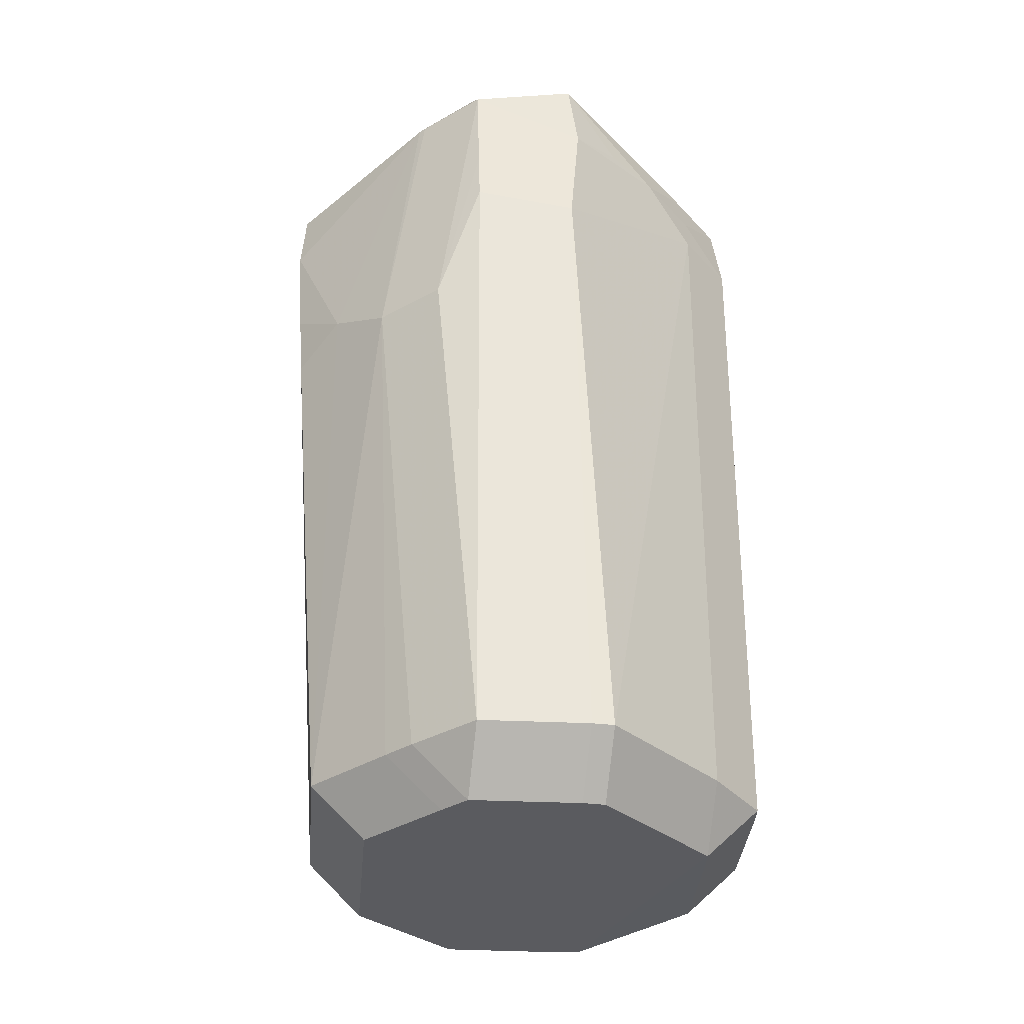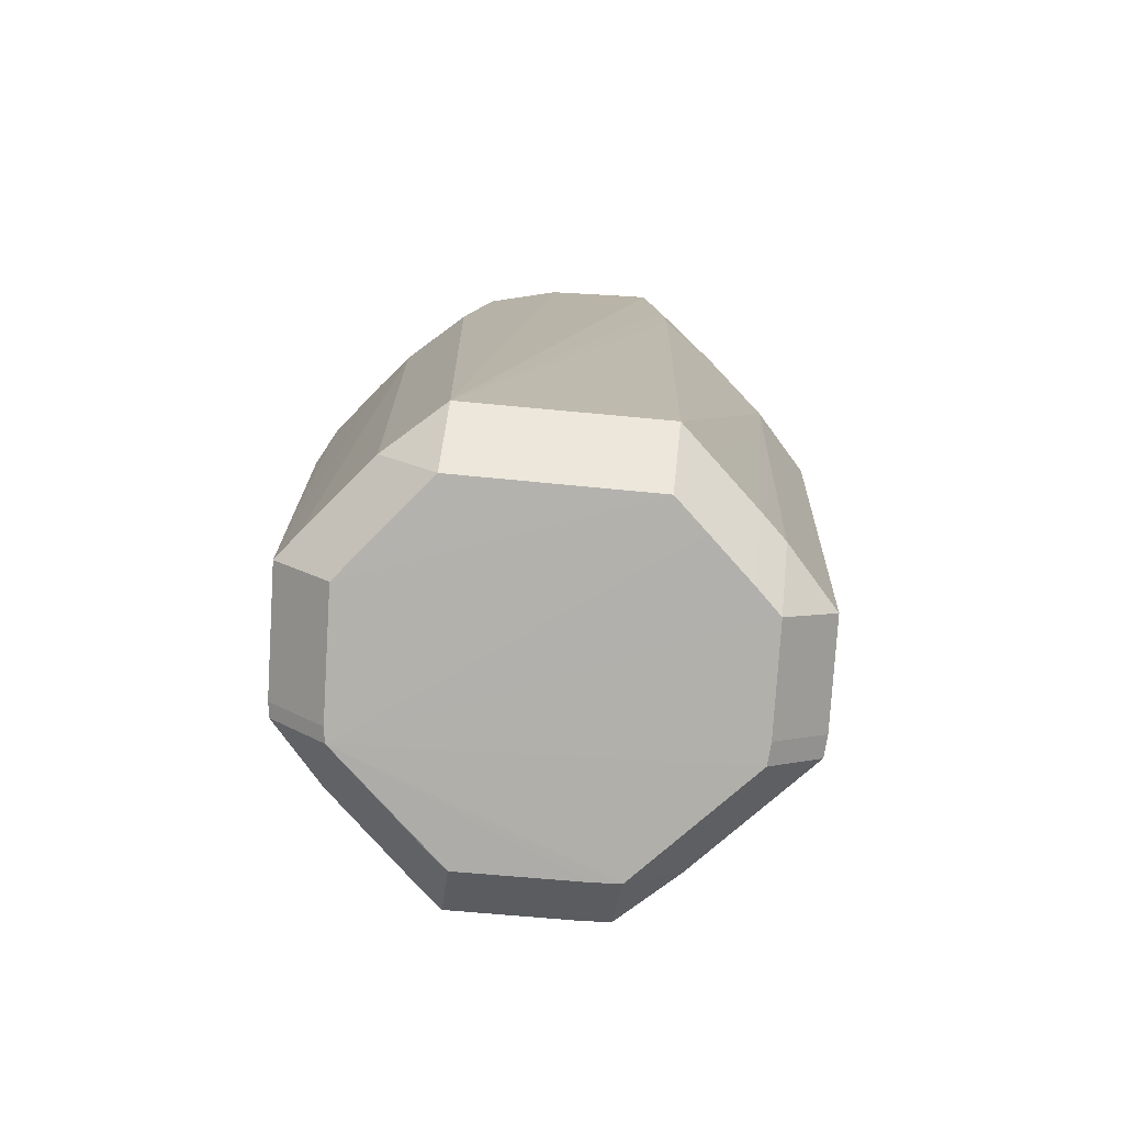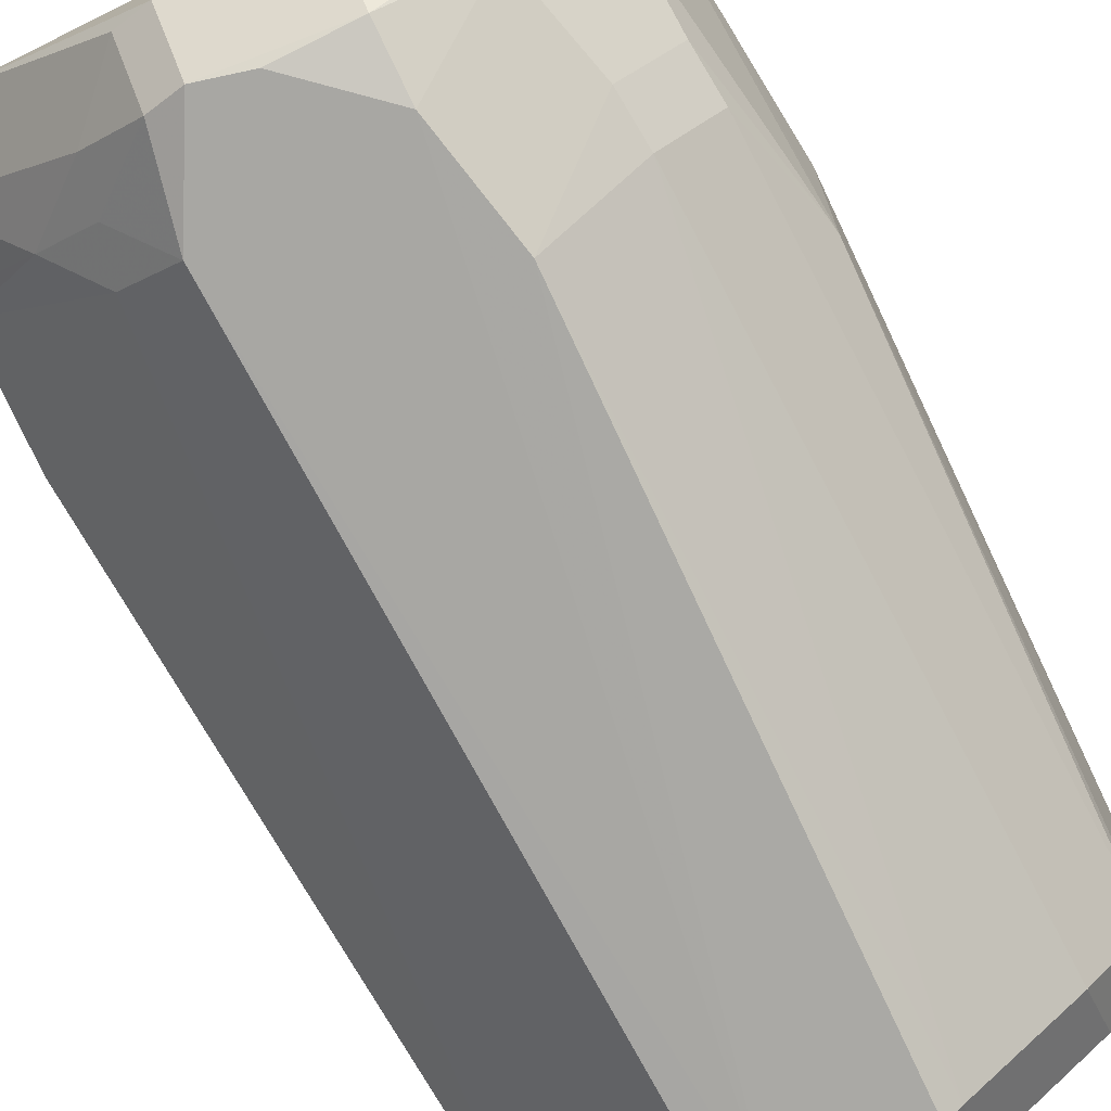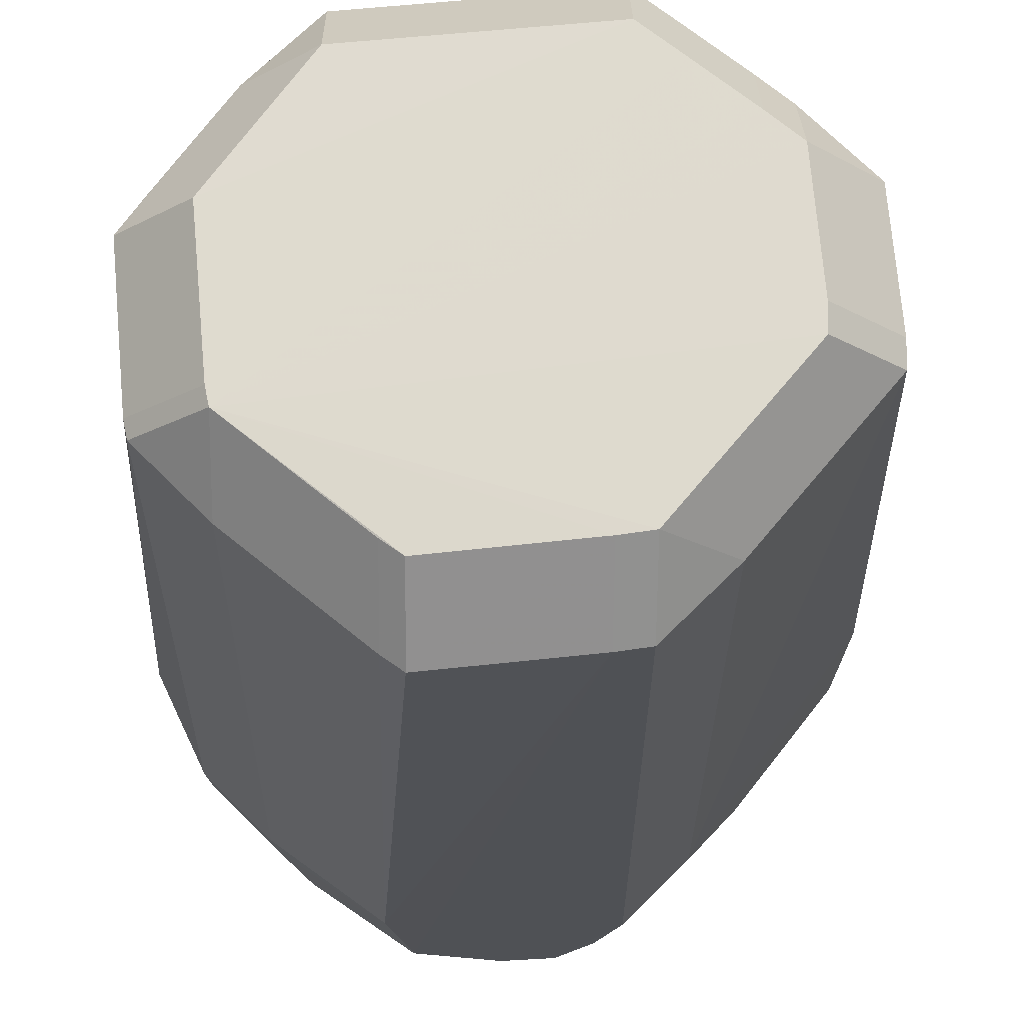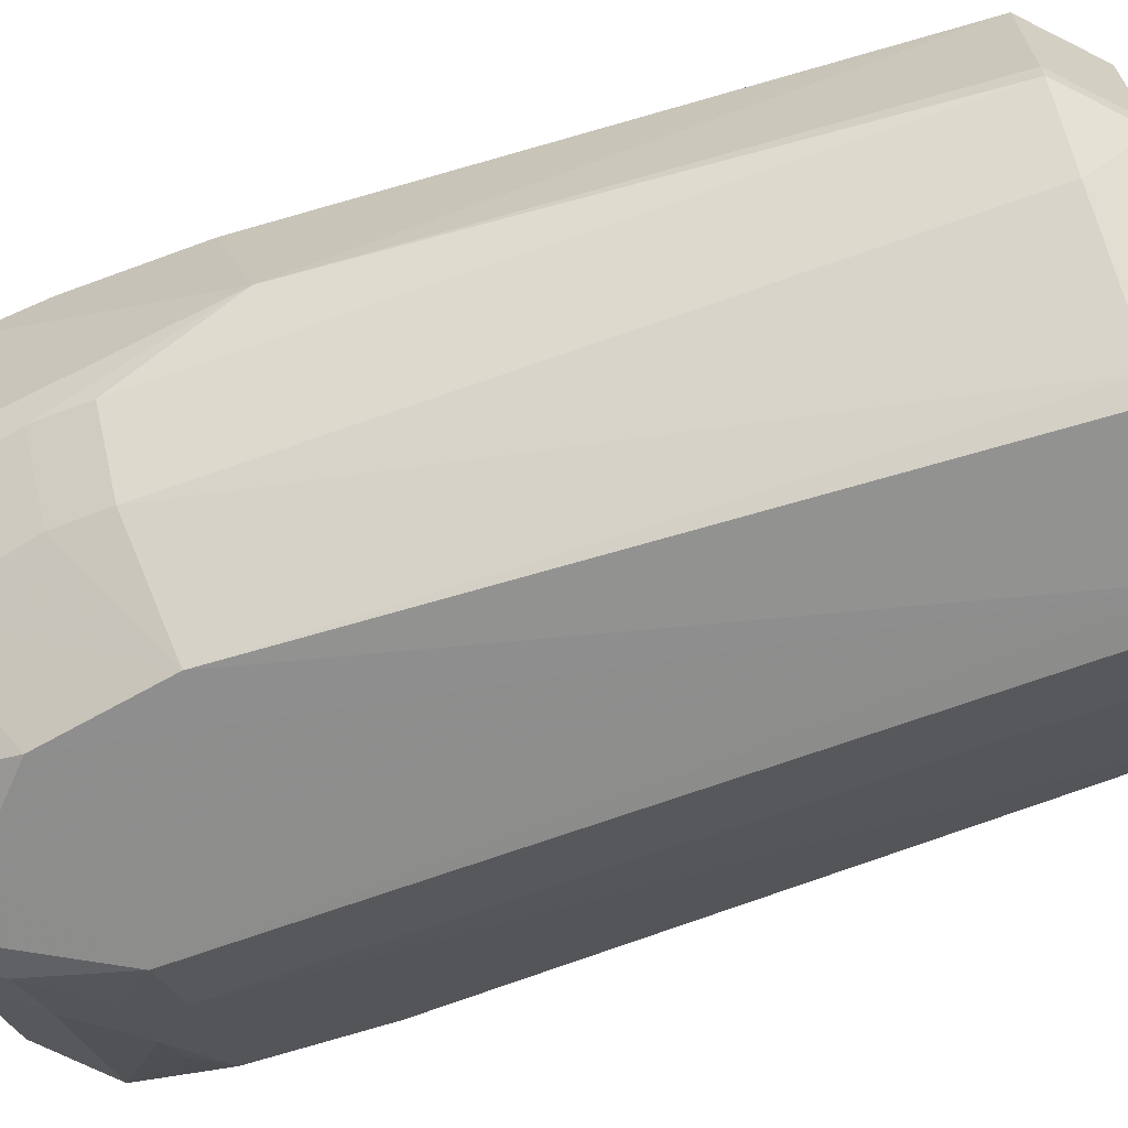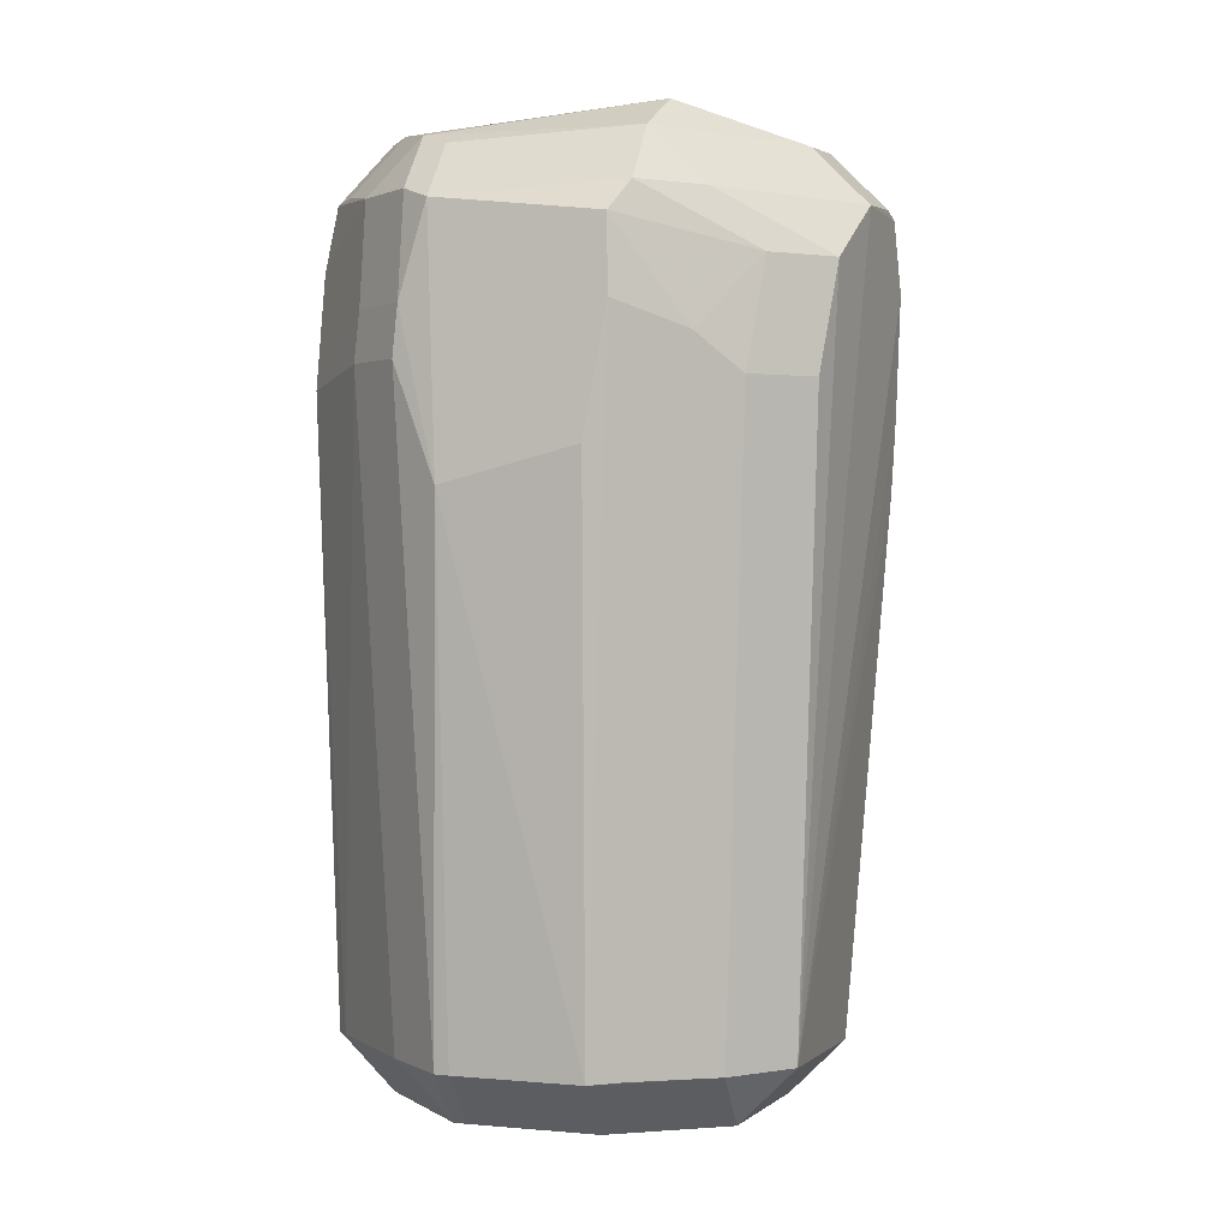
<metadata>
{"format":"obj","ext":"obj","renderer":"f3d","projection":"perspective","resolution":1024,"background":"white","views":[{"elev":-36.3,"azim":-98.8,"up":"+Z"},{"elev":-79.3,"azim":171.4,"up":"+Z"},{"elev":-79.3,"azim":27.7,"up":"+Y"},{"elev":-20.6,"azim":179.2,"up":"+Y"},{"elev":-70.6,"azim":108.4,"up":"+Y"},{"elev":1.6,"azim":103.9,"up":"+Z"}]}
</metadata>
<code>
v 0.01287 -0.03265 -0.009746
v -0.03342 0.01216 0.01385
v -0.02629 0.01929 0.01385
v -0.02629 0.01216 0.02098
v -0.03477 0.01189 -0.006892
v -0.03518 -0.0026 0.00602
v -0.006857 0.03619 0.002237
v 0.03157 -0.0158 -0.001124
v 0.02444 -0.02292 -0.001124
v 0.02619 0.02313 -0.009461
v 0.01906 0.03026 -0.009461
v 0.03203 -0.01154 -0.08851
v 0.0249 -0.01866 -0.08851
v 0.0249 -0.01154 -0.09564
v -0.03138 0.01712 -0.02337
v -0.02426 0.02425 -0.02337
v 0.006467 0.03433 0.01146
v 0.006467 0.0272 0.01859
v -0.009532 0.03477 -0.0219
v -0.005037 -0.03075 0.0148
v -0.005037 -0.02363 0.02193
v 0.03132 0.01044 -0.08846
v -0.02462 -0.01579 0.008417
v -0.01749 -0.02291 0.008417
v -0.01915 0.02073 -0.09104
v -0.01915 0.0136 -0.09817
v 0.0008454 -0.03146 0.01317
v -0.02964 0.01072 -0.0912
v -0.02251 0.01785 -0.0912
v -0.02251 0.01072 -0.09833
v 0.03493 0.009402 0.008005
v -0.01314 0.02568 -0.09075
v -0.01314 0.01855 -0.09788
v -0.01731 -0.02213 -0.09007
v -0.01018 -0.02926 -0.09007
v -0.01018 -0.02213 -0.0972
v 0.03179 0.01153 0.01184
v 0.02466 0.01866 0.01184
v 0.02466 0.01153 0.01897
v -0.03083 -0.003246 -0.09111
v -0.0237 -0.003246 -0.09824
v 0.01028 -0.03068 0.01295
v 0.01028 -0.02356 0.02008
v 0.02852 -0.01607 0.01211
v 0.02139 -0.0232 0.01211
v 0.02139 -0.01607 0.01924
v -0.01639 -0.02215 0.01415
v -0.009259 -0.02927 0.01415
v -0.009259 -0.02215 0.02128
v 0.02273 0.0249 0.004432
v 0.0156 0.03203 0.004432
v 0.03393 0.006707 -0.08847
v 0.0268 0.006707 -0.0956
v 0.02387 0.02045 -0.08896
v 0.01674 0.02758 -0.08896
v 0.01674 0.02045 -0.09609
v -0.03611 -0.001231 -0.009462
v 0.03675 0.007044 -0.01745
v 0.03195 -0.01633 -0.007515
v 0.02482 -0.02346 -0.007515
v 0.03136 -0.01238 0.01067
v 0.02423 -0.01238 0.0178
v 0.01692 0.01249 0.02311
v -0.01652 0.03016 -0.01853
v -0.03405 -0.001532 0.01677
v -0.02692 -0.001532 0.02389
v 0.03243 -0.009616 -0.0885
v 0.0253 -0.009616 -0.09562
v -0.03077 -0.006122 -0.09108
v -0.02364 -0.006122 -0.0982
v -0.008755 0.02928 -0.09052
v -0.008755 0.02215 -0.09764
v -0.01906 -0.0227 0.002769
v -0.01193 -0.02983 0.002769
v 0.03555 -0.01013 -0.02192
v -0.03405 -0.001533 0.01677
v -0.02692 -0.001533 0.02389
v -0.008843 0.03539 -0.01253
v -0.003121 0.03514 0.01207
v -0.003121 0.02801 0.01919
v -0.02984 -0.00908 0.008455
v 0.02577 0.01793 -0.08881
v -0.006808 -0.0297 -0.08987
v -0.006808 -0.02257 -0.097
v -0.005789 0.03552 0.01111
v -0.005789 0.02839 0.01824
v 0.01428 -0.02767 0.01329
v 0.01428 -0.02054 0.02042
v 0.02999 0.01791 -0.004747
v 0.03574 0.00971 -0.001516
v 0.01401 0.01349 0.02295
v 0.01011 -0.03249 0.004746
v -0.02548 0.02001 0.01385
v -0.02548 0.01288 0.02097
v -0.03431 0.01202 0.0001824
v 0.01146 -0.02963 -0.08875
v 0.01146 -0.0225 -0.09588
v 0.009355 -0.03113 -0.08887
v 0.009355 -0.024 -0.096
f 83 98 1
f 83 74 35
f 58 75 52
f 1 98 96
f 12 75 59
f 31 61 75
f 53 72 56
f 67 75 12
f 67 52 75
f 74 20 48
f 28 5 15
f 57 5 28
f 18 80 63
f 33 72 53
f 71 64 19
f 19 55 71
f 16 64 71
f 70 41 14
f 14 41 30
f 14 33 53
f 12 13 14
f 75 61 8
f 8 59 75
f 1 96 60
f 60 96 13
f 39 18 63
f 21 77 49
f 21 88 63
f 63 77 21
f 56 55 54
f 63 80 91
f 91 77 63
f 80 77 91
f 69 34 73
f 57 69 73
f 74 48 24
f 47 48 49
f 6 73 23
f 57 73 6
f 4 3 2
f 57 6 2
f 57 28 40
f 40 69 57
f 7 55 78
f 55 19 78
f 78 64 7
f 78 19 64
f 30 28 29
f 70 14 36
f 35 34 36
f 26 14 30
f 33 14 26
f 68 14 53
f 99 14 97
f 61 31 37
f 63 88 46
f 46 39 63
f 17 55 7
f 51 55 17
f 90 89 31
f 90 75 58
f 90 31 75
f 58 52 90
f 52 89 90
f 31 89 50
f 50 37 31
f 11 55 51
f 42 45 87
f 95 2 15
f 15 5 95
f 95 5 57
f 57 2 95
f 79 17 85
f 85 17 7
f 25 29 16
f 84 14 99
f 84 36 14
f 39 46 62
f 39 37 38
f 51 17 38
f 10 50 89
f 10 89 52
f 1 60 9
f 9 45 1
f 44 8 61
f 46 45 44
f 88 21 43
f 27 42 20
f 74 83 27
f 27 20 74
f 45 42 92
f 1 45 92
f 42 27 92
f 92 83 1
f 92 27 83
f 23 47 65
f 47 76 65
f 65 2 6
f 93 85 7
f 7 64 93
f 93 16 3
f 64 16 93
f 32 16 71
f 32 25 16
f 22 10 52
f 81 6 23
f 23 65 81
f 81 65 6
f 80 86 94
f 94 77 80
f 4 66 94
f 94 66 77
f 54 10 82
f 10 22 82
f 52 54 82
f 82 22 52
f 55 56 72
f 55 72 71
f 12 59 60
f 60 13 12
f 49 48 21
f 21 48 20
f 53 56 54
f 54 52 53
f 73 34 35
f 35 74 73
f 24 73 74
f 23 73 24
f 23 24 47
f 47 24 48
f 3 16 2
f 2 16 15
f 40 28 30
f 30 41 40
f 40 70 69
f 40 41 70
f 15 16 29
f 29 28 15
f 69 70 36
f 36 34 69
f 53 52 68
f 52 67 68
f 68 67 12
f 12 14 68
f 98 99 97
f 97 96 98
f 13 96 97
f 97 14 13
f 17 79 80
f 80 18 17
f 88 87 45
f 45 46 88
f 76 47 49
f 49 77 76
f 25 26 30
f 30 29 25
f 84 99 98
f 98 83 84
f 84 83 35
f 35 36 84
f 62 37 39
f 61 37 62
f 38 17 18
f 18 39 38
f 37 50 38
f 38 50 51
f 51 50 10
f 10 11 51
f 10 54 55
f 55 11 10
f 9 60 59
f 59 8 9
f 44 9 8
f 45 9 44
f 61 62 44
f 44 62 46
f 43 87 88
f 43 42 87
f 43 21 20
f 20 42 43
f 4 2 65
f 65 66 4
f 65 76 77
f 77 66 65
f 80 79 86
f 79 85 86
f 71 72 32
f 72 33 32
f 26 25 32
f 33 26 32
f 94 93 3
f 94 3 4
f 94 86 85
f 85 93 94

</code>
